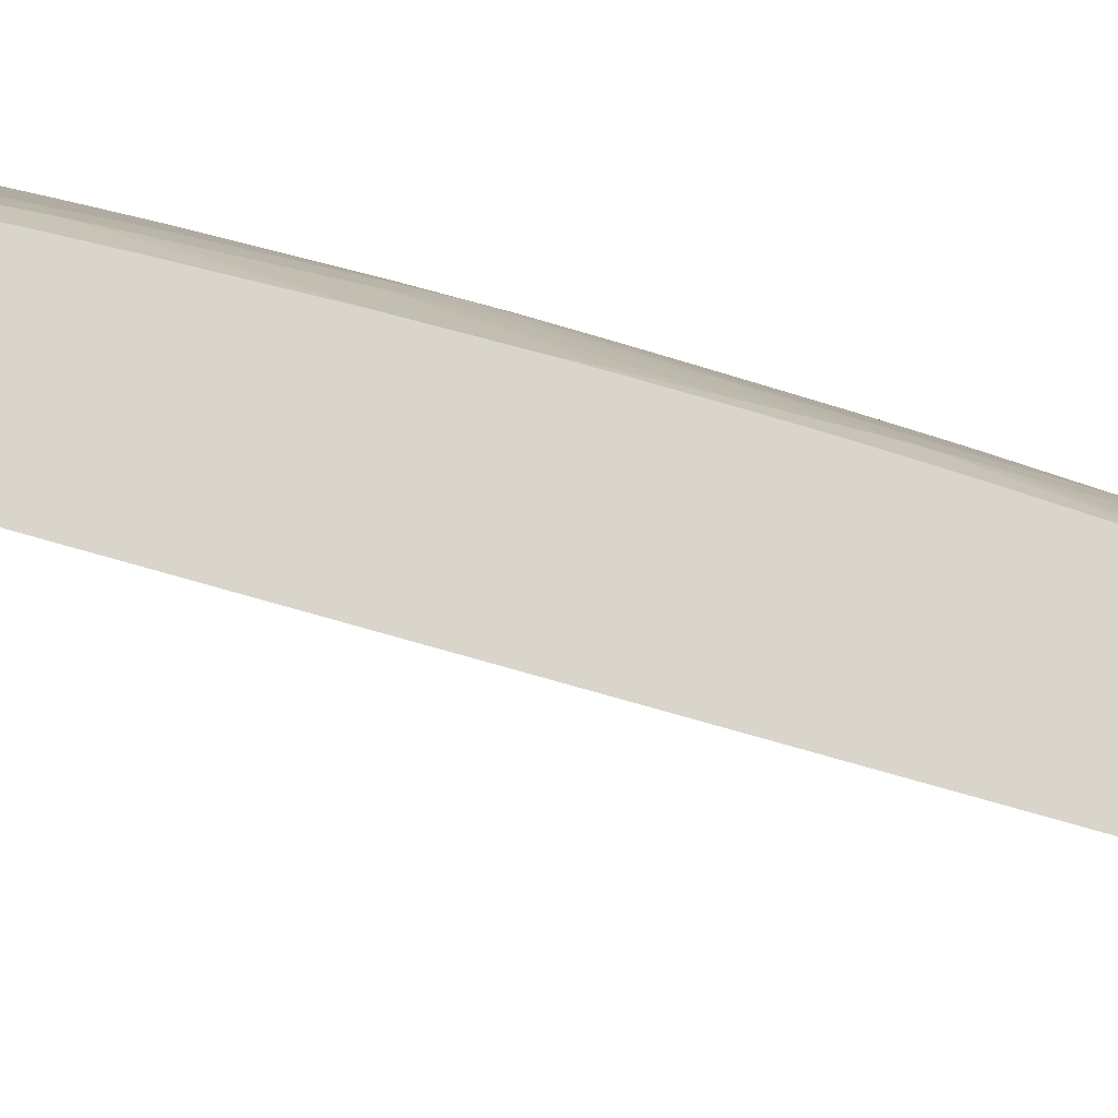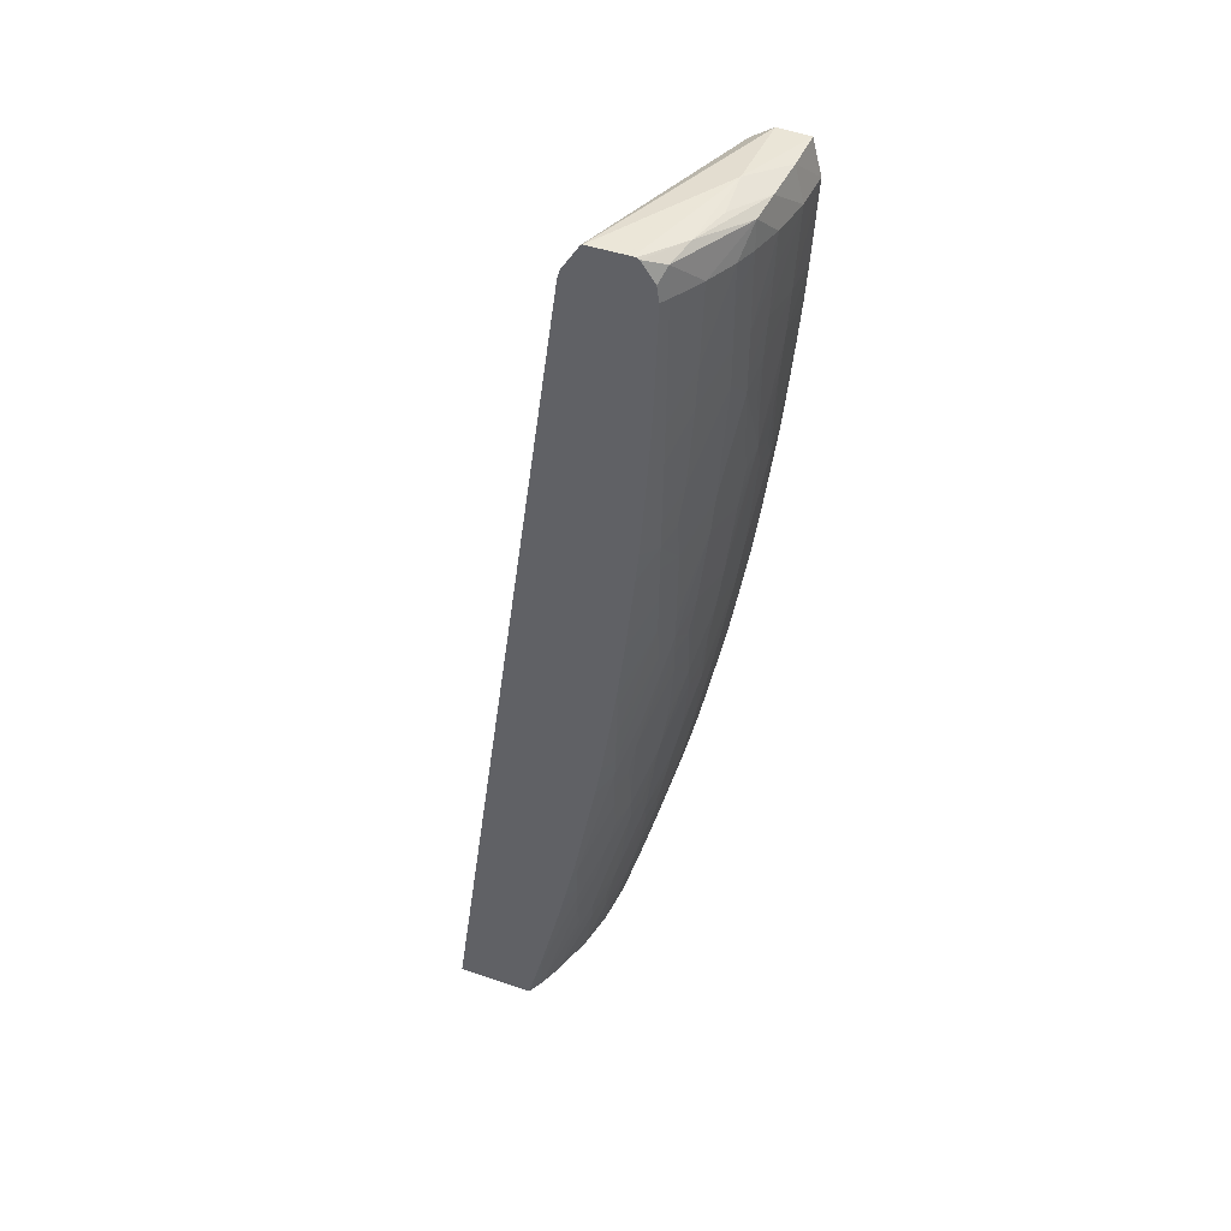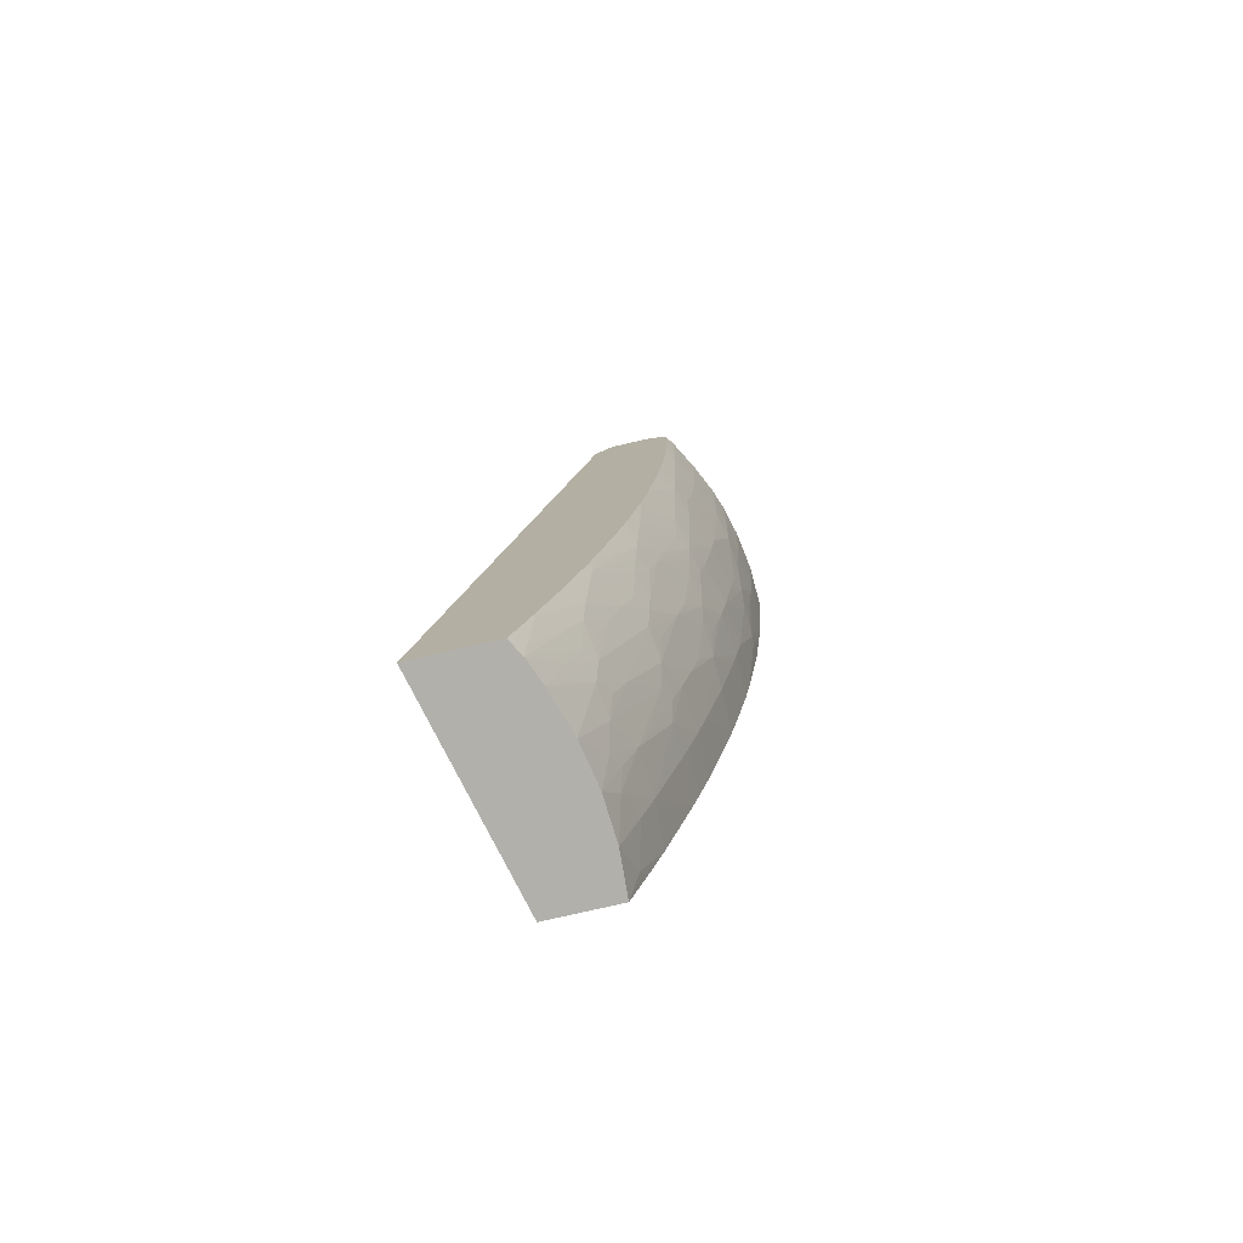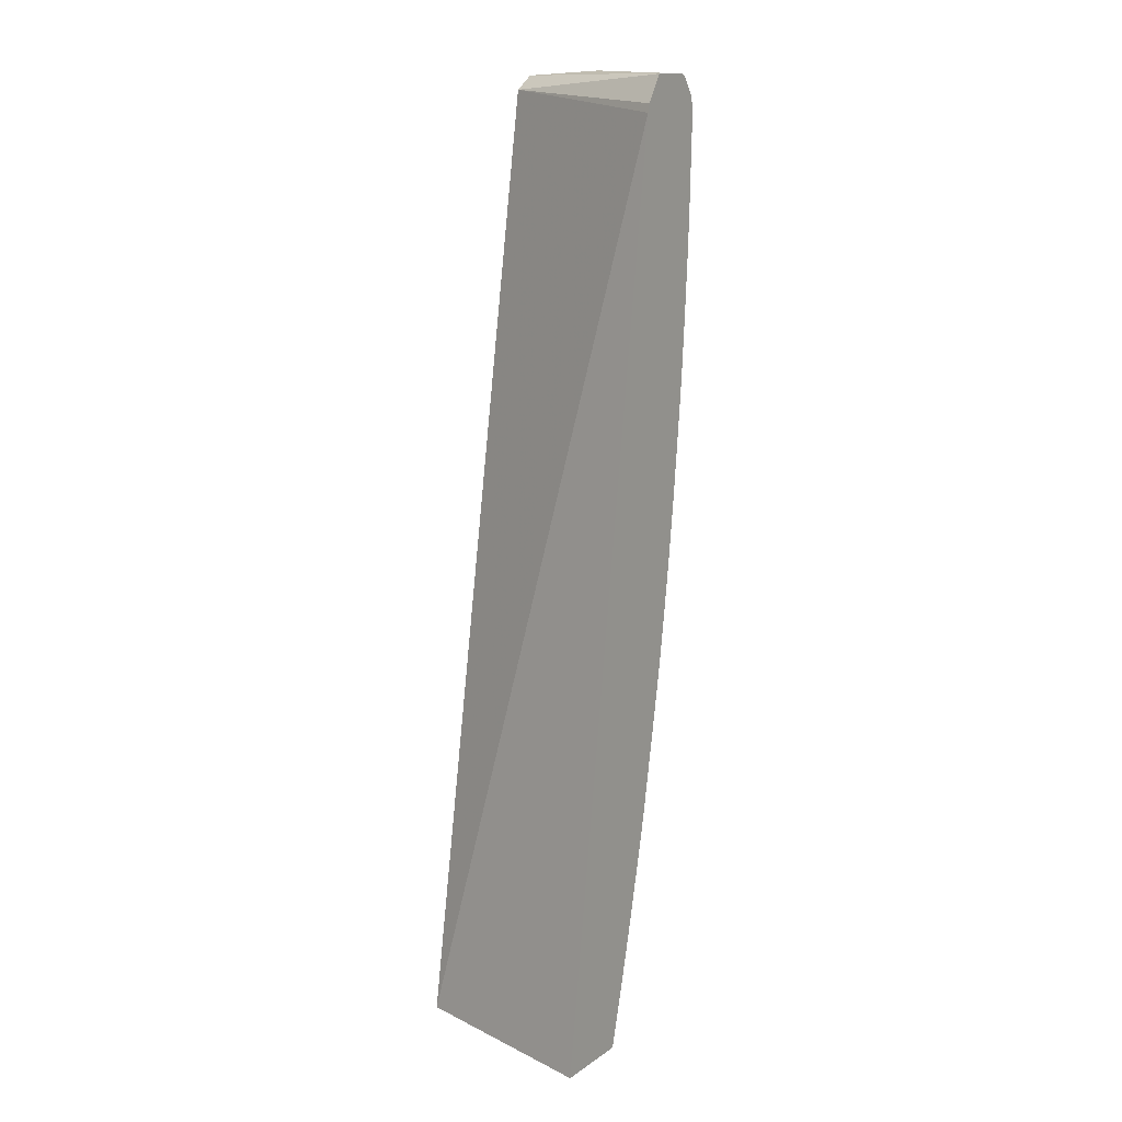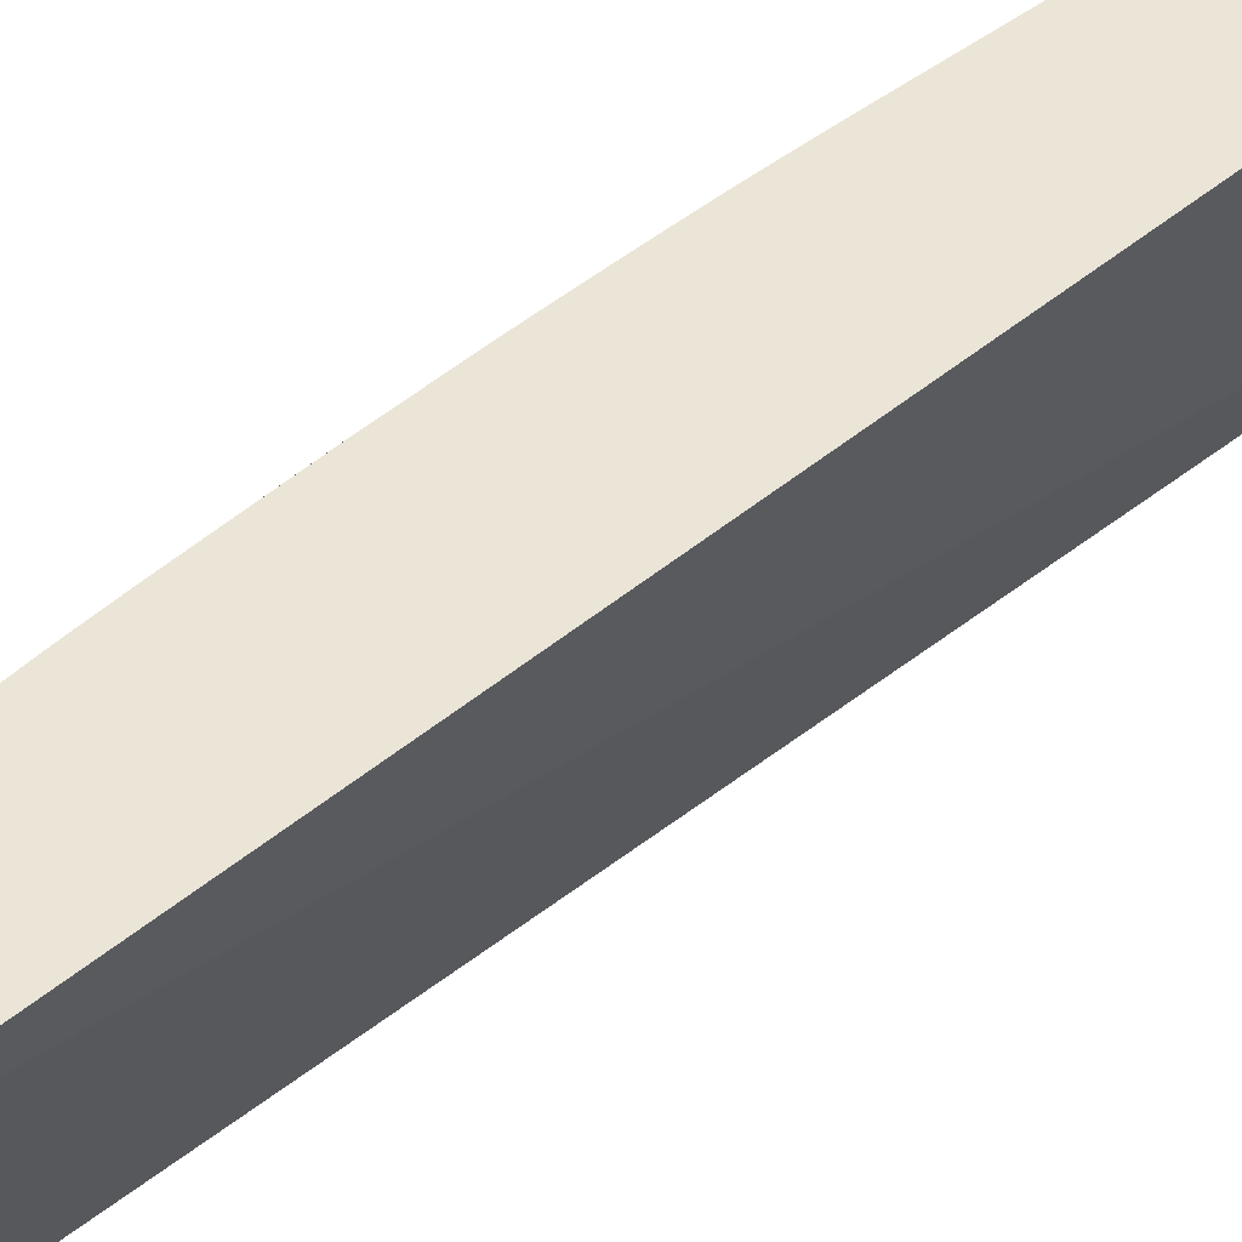
<metadata>
{"format":"obj","ext":"obj","renderer":"f3d","projection":"perspective","resolution":1024,"background":"white","views":[{"elev":74.6,"azim":98.0,"up":"+Y"},{"elev":44.4,"azim":-158.3,"up":"+Z"},{"elev":-78.5,"azim":-167.1,"up":"+Z"},{"elev":13.1,"azim":124.0,"up":"+Z"},{"elev":44.1,"azim":37.2,"up":"+Y"}]}
</metadata>
<code>
v -0.04593 0.1103 -0.5302
v -0.07404 -0.002988 -0.5302
v -0.08898 0.1103 -0.5302
v -0.1173 0.1103 -0.01662
v -0.111 -0.002988 -0.5302
v -0.1617 -0.002988 -0.00429
v -0.09385 0.1015 -0.5302
v -0.09499 0.1036 -0.5216
v -0.08964 0.1103 -0.5277
v -0.1186 0.1103 -0.0119
v -0.1119 0.01367 -0.5302
v -0.1142 -0.002988 -0.5191
v -0.1168 0.002567 -0.5123
v -0.1282 0.1103 0.003057
v -0.1735 -0.002988 0.003634
v -0.09908 0.08856 -0.5302
v -0.1013 0.0888 -0.5216
v -0.1073 0.0888 -0.4986
v -0.1129 0.08885 -0.4771
v -0.1146 0.09653 -0.4573
v -0.09601 0.1103 -0.5035
v -0.09129 0.1103 -0.5216
v -0.098 0.109 -0.4986
v -0.1123 0.01995 -0.5302
v -0.1189 -0.002988 -0.5027
v -0.1212 0.01995 -0.4986
v -0.117 0.01995 -0.5133
v -0.1138 0.01995 -0.5247
v -0.1264 -0.002988 -0.4756
v -0.1273 0.01995 -0.4756
v -0.129 0.1103 0.003424
v -0.1735 0.0429 0.005943
v -0.1908 -0.002988 0.002742
v -0.1063 0.06585 -0.5302
v -0.1157 0.07599 -0.4857
v -0.1177 0.08123 -0.4704
v -0.1191 0.08885 -0.4508
v -0.1239 0.0888 -0.4297
v -0.129 0.0888 -0.4068
v -0.1163 0.1006 -0.4419
v -0.09727 0.1103 -0.4986
v -0.09865 0.1103 -0.4931
v -0.1167 0.03567 -0.5121
v -0.1107 0.04305 -0.5302
v -0.1399 -0.002988 -0.4217
v -0.1403 0.01995 -0.4231
v -0.1398 0.03589 -0.421
v -0.1256 0.0429 -0.4756
v -0.1511 0.1103 0.003319
v -0.1525 0.1103 0.003214
v -0.1688 0.0888 0.00227
v -0.1751 0.06627 0.003004
v -0.1904 0.01995 0.002532
v -0.196 -0.002988 -0.01662
v -0.1155 0.05097 -0.5084
v -0.1178 0.06068 -0.4931
v -0.1202 0.06734 -0.4771
v -0.1265 0.06585 -0.4527
v -0.1381 0.07426 -0.3908
v -0.1177 0.1031 -0.4297
v -0.1397 0.07878 -0.3755
v -0.1345 0.08738 -0.3834
v -0.1362 0.09356 -0.3609
v -0.1092 0.1096 -0.4508
v -0.1079 0.1103 -0.4547
v -0.1191 0.04315 -0.4999
v -0.1435 -0.002988 -0.4068
v -0.1441 0.01995 -0.4068
v -0.1491 0.01995 -0.3839
v -0.1469 0.0429 -0.3839
v -0.1417 0.04329 -0.4078
v -0.1311 0.0429 -0.4527
v -0.1384 0.05119 -0.4162
v -0.1541 0.1103 0.002375
v -0.1646 0.1043 -0.001194
v -0.1865 0.05891 -0.002138
v -0.1886 0.0429 0.0008004
v -0.1953 0.01995 -0.01662
v -0.1941 0.01995 -0.03961
v -0.193 0.01995 -0.06254
v -0.1936 -0.002988 -0.06254
v -0.1404 0.05896 -0.4009
v -0.1419 0.0663 -0.3834
v -0.1508 0.06585 -0.3379
v -0.1202 0.1075 -0.4068
v -0.1135 0.1103 -0.4297
v -0.1094 0.1103 -0.4481
v -0.1411 0.08209 -0.3609
v -0.1426 0.08944 -0.3363
v -0.1379 0.09752 -0.3428
v -0.1487 -0.002988 -0.3839
v -0.1534 -0.002988 -0.3609
v -0.1538 0.01995 -0.3609
v -0.1515 0.0429 -0.3609
v -0.1615 0.1103 -0.008226
v -0.1628 0.1103 -0.01662
v -0.1657 0.106 -0.01662
v -0.1752 0.0888 -0.01662
v -0.1831 0.07197 -0.01662
v -0.1871 0.06049 -0.01662
v -0.1917 0.0429 -0.01662
v -0.1907 0.0429 -0.03961
v -0.1896 0.0429 -0.06254
v -0.1883 0.0429 -0.08552
v -0.1915 0.01995 -0.08552
v -0.192 -0.002988 -0.08552
v -0.1558 0.0429 -0.3379
v -0.1612 0.05097 -0.2998
v -0.1627 0.05647 -0.2845
v -0.1548 0.06585 -0.315
v -0.1209 0.1103 -0.3953
v -0.1186 0.1103 -0.4068
v -0.1393 0.1006 -0.3275
v -0.1465 0.0888 -0.315
v -0.1634 -0.002988 -0.311
v -0.1634 0.01995 -0.3115
v -0.1628 0.03566 -0.3077
v -0.1621 0.1103 -0.03961
v -0.165 0.105 -0.06254
v -0.1653 0.1055 -0.03961
v -0.1744 0.0888 -0.03961
v -0.1736 0.0888 -0.06254
v -0.1826 0.0706 -0.03961
v -0.1866 0.05912 -0.03961
v -0.1861 0.0577 -0.06254
v -0.1855 0.05579 -0.08552
v -0.1851 0.05453 -0.09765
v -0.1865 0.04345 -0.1066
v -0.1859 0.03615 -0.1314
v -0.1853 0.03298 -0.1462
v -0.1897 0.01995 -0.1085
v -0.1851 0.0102 -0.1668
v -0.1901 -0.002988 -0.1085
v -0.164 0.04315 -0.2921
v -0.1678 0.0429 -0.2691
v -0.1713 0.0429 -0.2462
v -0.1639 0.06045 -0.2691
v -0.1603 0.07193 -0.2691
v -0.1588 0.06482 -0.2921
v -0.1306 0.1103 -0.3433
v -0.1502 0.0888 -0.292
v -0.1403 0.1024 -0.315
v -0.1356 0.1103 -0.315
v -0.1324 0.1103 -0.3333
v -0.1323 0.1097 -0.3363
v -0.1614 0.07568 -0.2541
v -0.1626 0.07867 -0.2388
v -0.1666 -0.002988 -0.292
v -0.1667 0.01995 -0.292
v -0.1705 0.01995 -0.2691
v -0.1742 0.01995 -0.2462
v -0.1613 0.1103 -0.06254
v -0.1645 0.1042 -0.08552
v -0.1821 0.06917 -0.06254
v -0.1725 0.0888 -0.08552
v -0.1815 0.06728 -0.08552
v -0.1834 0.04762 -0.1314
v -0.1827 0.04153 -0.1541
v -0.1764 0.06585 -0.1544
v -0.1741 0.06585 -0.1773
v -0.1877 0.01995 -0.1314
v -0.1799 0.0429 -0.1773
v -0.1772 0.0429 -0.2003
v -0.1745 0.0429 -0.2232
v -0.1844 0.0255 -0.1615
v -0.1857 0.0187 -0.1541
v -0.1774 0.01995 -0.2232
v -0.1774 -0.002988 -0.2232
v -0.1851 0.006192 -0.1668
v -0.188 -0.002988 -0.1314
v -0.1653 0.06716 -0.2463
v -0.1687 0.06585 -0.2232
v -0.1576 0.08731 -0.2463
v -0.1535 0.0888 -0.2691
v -0.1421 0.1054 -0.292
v -0.1371 0.1103 -0.3051
v -0.1714 0.06585 -0.2003
v -0.1636 0.08082 -0.2232
v -0.1584 0.0923 -0.2232
v -0.1705 -0.002988 -0.2691
v -0.1742 -0.002988 -0.2462
v -0.1603 0.1103 -0.08552
v -0.1594 0.1103 -0.09896
v -0.1588 0.1103 -0.1085
v -0.1577 0.1103 -0.1248
v -0.1637 0.103 -0.1085
v -0.1629 0.1017 -0.1314
v -0.1709 0.0888 -0.1085
v -0.1692 0.0888 -0.1314
v -0.1665 0.09068 -0.1542
v -0.1662 0.08643 -0.1773
v -0.1649 0.0837 -0.2003
v -0.1848 -0.002988 -0.1646
v -0.1857 -0.002988 -0.1561
v -0.1859 -0.002079 -0.155
v -0.1858 -0.002988 -0.1546
v -0.1391 0.1103 -0.292
v -0.1438 0.1081 -0.2691
v -0.1417 0.1103 -0.2747
v -0.1484 0.1103 -0.2232
v -0.144 0.1103 -0.2584
v -0.1596 0.09518 -0.2003
v -0.1557 0.1103 -0.1509
v -0.1558 0.1098 -0.1542
v -0.1623 0.1008 -0.1465
v -0.1617 0.09959 -0.1618
v -0.1609 0.09791 -0.1773
v -0.1425 0.1103 -0.2691
v -0.1508 0.1103 -0.2003
v -0.1555 0.1103 -0.1542
v -0.1549 0.1103 -0.1601
v -0.1533 0.1103 -0.1773
f 1 2 5
f 1 5 11
f 1 11 24
f 1 24 44
f 1 44 34
f 1 34 16
f 1 16 7
f 1 7 3
f 1 3 9
f 1 9 22
f 1 22 21
f 1 21 41
f 1 41 42
f 1 42 65
f 1 65 87
f 1 87 86
f 1 86 112
f 1 112 111
f 1 111 140
f 1 140 144
f 1 144 143
f 1 143 176
f 1 176 197
f 1 197 199
f 1 199 208
f 1 208 201
f 1 201 200
f 1 200 209
f 1 209 212
f 1 212 211
f 1 211 210
f 1 210 203
f 1 203 185
f 1 185 184
f 1 184 183
f 1 183 182
f 1 182 152
f 1 152 118
f 1 118 96
f 1 96 95
f 1 95 74
f 1 74 50
f 1 50 49
f 1 49 31
f 1 31 14
f 1 14 10
f 1 10 4
f 1 4 2
f 2 4 6
f 2 6 15
f 2 15 33
f 2 33 54
f 2 54 81
f 2 81 106
f 2 106 133
f 2 133 170
f 2 170 196
f 2 196 194
f 2 194 193
f 2 193 168
f 2 168 181
f 2 181 180
f 2 180 148
f 2 148 115
f 2 115 92
f 2 92 91
f 2 91 67
f 2 67 45
f 2 45 29
f 2 29 25
f 2 25 12
f 2 12 5
f 3 7 8
f 3 8 9
f 4 10 6
f 5 12 13
f 5 13 11
f 6 10 14
f 6 14 15
f 7 16 17
f 7 17 18
f 7 18 19
f 7 19 20
f 7 20 8
f 8 21 22
f 8 22 9
f 8 20 23
f 8 23 21
f 11 13 24
f 12 25 13
f 13 26 27
f 13 27 28
f 13 28 24
f 13 25 29
f 13 29 30
f 13 30 26
f 14 31 15
f 15 31 32
f 15 32 33
f 16 34 35
f 16 35 17
f 17 35 36
f 17 36 18
f 18 36 19
f 19 36 20
f 20 36 37
f 20 37 38
f 20 38 39
f 20 39 40
f 20 40 23
f 21 23 41
f 23 40 42
f 23 42 41
f 24 28 43
f 24 43 44
f 26 30 43
f 26 43 27
f 27 43 28
f 29 45 30
f 30 46 47
f 30 47 48
f 30 48 43
f 30 45 46
f 31 49 32
f 32 49 50
f 32 50 51
f 32 51 52
f 32 52 53
f 32 53 33
f 33 53 54
f 34 44 55
f 34 55 56
f 34 56 35
f 35 56 57
f 35 57 58
f 35 58 36
f 36 58 59
f 36 59 38
f 36 38 37
f 38 59 39
f 39 60 40
f 39 59 61
f 39 61 62
f 39 62 63
f 39 63 60
f 40 64 65
f 40 65 42
f 40 60 64
f 43 48 66
f 43 66 44
f 44 66 55
f 45 67 46
f 46 67 68
f 46 68 47
f 47 68 69
f 47 69 70
f 47 70 71
f 47 71 72
f 47 72 48
f 48 72 73
f 48 73 56
f 48 56 55
f 48 55 66
f 50 74 51
f 51 74 75
f 51 75 76
f 51 76 77
f 51 77 52
f 52 77 53
f 53 77 78
f 53 78 54
f 54 78 79
f 54 79 80
f 54 80 81
f 56 58 57
f 56 73 58
f 58 73 82
f 58 82 59
f 59 82 83
f 59 83 84
f 59 84 61
f 60 63 85
f 60 85 86
f 60 86 87
f 60 87 64
f 61 88 63
f 61 63 62
f 61 84 88
f 63 89 90
f 63 90 85
f 63 88 89
f 64 87 65
f 67 91 68
f 68 91 69
f 69 91 92
f 69 92 93
f 69 93 70
f 70 82 71
f 70 93 94
f 70 94 82
f 71 73 72
f 71 82 73
f 74 95 75
f 75 95 96
f 75 96 97
f 75 97 98
f 75 98 76
f 76 98 99
f 76 99 100
f 76 100 101
f 76 101 77
f 77 101 78
f 78 101 102
f 78 102 103
f 78 103 79
f 79 103 80
f 80 103 104
f 80 104 105
f 80 105 81
f 81 105 106
f 82 94 84
f 82 84 83
f 84 107 108
f 84 108 109
f 84 109 110
f 84 110 88
f 84 94 107
f 85 111 112
f 85 112 86
f 85 90 113
f 85 113 111
f 88 110 114
f 88 114 89
f 89 114 113
f 89 113 90
f 92 115 93
f 93 115 116
f 93 116 117
f 93 117 94
f 94 117 107
f 96 118 119
f 96 119 120
f 96 120 97
f 97 120 98
f 98 120 119
f 98 119 121
f 98 121 99
f 99 121 122
f 99 122 123
f 99 123 100
f 100 123 124
f 100 124 101
f 101 124 125
f 101 125 102
f 102 125 103
f 103 125 126
f 103 126 127
f 103 127 104
f 104 127 128
f 104 128 129
f 104 129 105
f 105 129 130
f 105 130 131
f 105 131 106
f 106 131 132
f 106 132 133
f 107 117 108
f 108 117 134
f 108 134 109
f 109 135 136
f 109 136 137
f 109 137 138
f 109 138 139
f 109 139 110
f 109 134 135
f 110 139 138
f 110 138 114
f 111 113 140
f 113 114 141
f 113 141 142
f 113 142 143
f 113 143 144
f 113 144 145
f 113 145 140
f 114 138 146
f 114 146 147
f 114 147 141
f 115 148 116
f 116 148 149
f 116 149 117
f 117 149 150
f 117 150 151
f 117 151 136
f 117 136 135
f 117 135 134
f 118 152 119
f 119 122 121
f 119 152 153
f 119 153 122
f 122 154 123
f 122 153 155
f 122 155 154
f 123 154 124
f 124 154 125
f 125 154 126
f 126 156 127
f 126 154 156
f 127 157 158
f 127 158 130
f 127 130 129
f 127 129 128
f 127 156 159
f 127 159 160
f 127 160 157
f 130 161 131
f 130 158 162
f 130 162 163
f 130 163 164
f 130 164 165
f 130 165 166
f 130 166 161
f 131 161 132
f 132 161 166
f 132 166 165
f 132 165 167
f 132 167 168
f 132 168 169
f 132 169 133
f 133 169 170
f 136 167 164
f 136 164 137
f 136 151 167
f 137 171 138
f 137 164 172
f 137 172 171
f 138 171 146
f 140 145 144
f 141 147 173
f 141 173 174
f 141 174 142
f 142 174 173
f 142 173 175
f 142 175 176
f 142 176 143
f 146 171 147
f 147 171 172
f 147 172 177
f 147 177 160
f 147 160 178
f 147 178 179
f 147 179 173
f 148 180 149
f 149 180 150
f 150 180 181
f 150 181 151
f 151 181 168
f 151 168 167
f 152 182 153
f 153 182 183
f 153 183 184
f 153 184 185
f 153 185 186
f 153 186 155
f 154 155 156
f 155 186 187
f 155 187 188
f 155 188 156
f 156 188 189
f 156 189 159
f 157 160 158
f 158 160 162
f 159 190 191
f 159 191 160
f 159 189 190
f 160 191 192
f 160 192 178
f 160 177 163
f 160 163 162
f 163 177 172
f 163 172 164
f 164 167 165
f 168 193 169
f 169 193 194
f 169 194 195
f 169 195 170
f 170 195 196
f 173 179 175
f 175 197 176
f 175 179 198
f 175 198 199
f 175 199 197
f 178 192 179
f 179 200 201
f 179 201 198
f 179 192 191
f 179 191 202
f 179 202 200
f 185 203 204
f 185 204 186
f 186 204 187
f 187 204 205
f 187 205 188
f 188 205 189
f 189 205 190
f 190 205 206
f 190 206 191
f 191 206 207
f 191 207 202
f 194 196 195
f 198 201 208
f 198 208 199
f 200 202 207
f 200 207 206
f 200 206 209
f 203 210 204
f 204 210 211
f 204 211 205
f 205 211 206
f 206 211 212
f 206 212 209

</code>
